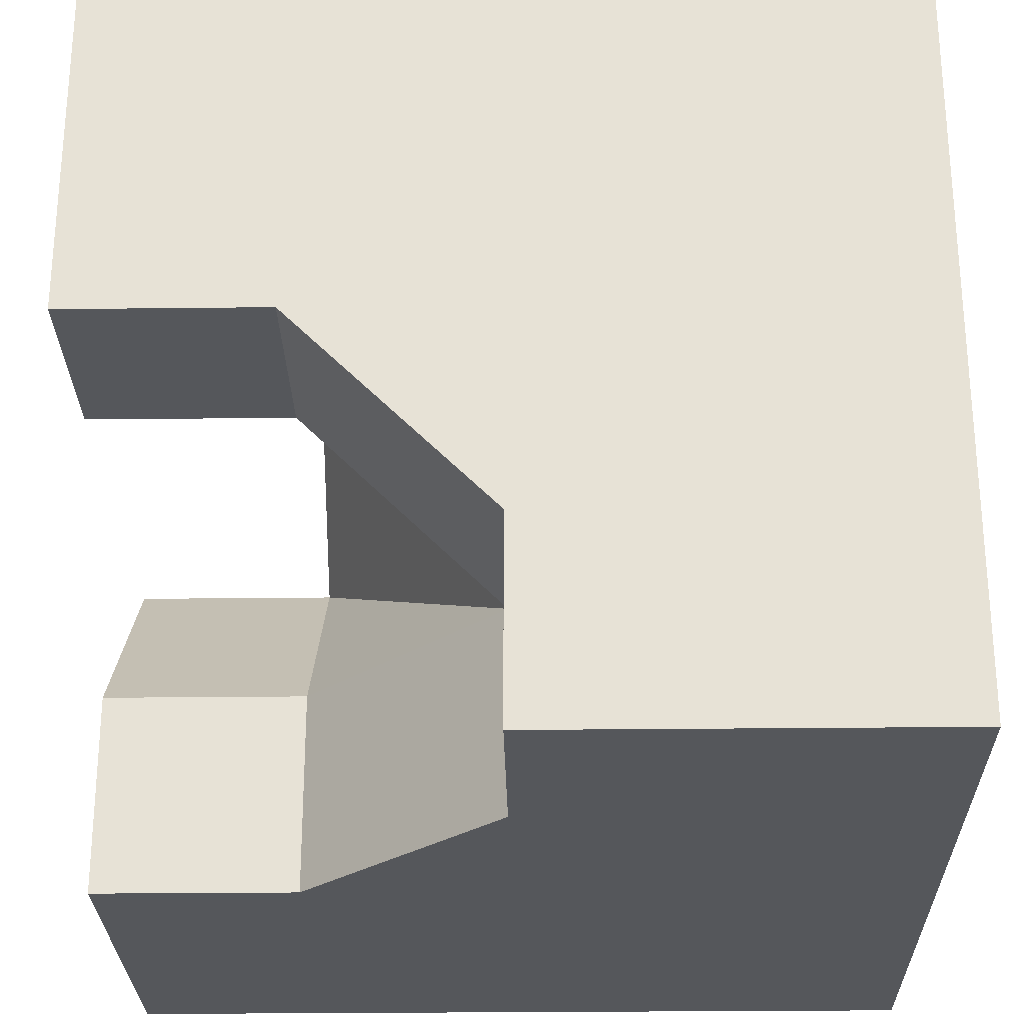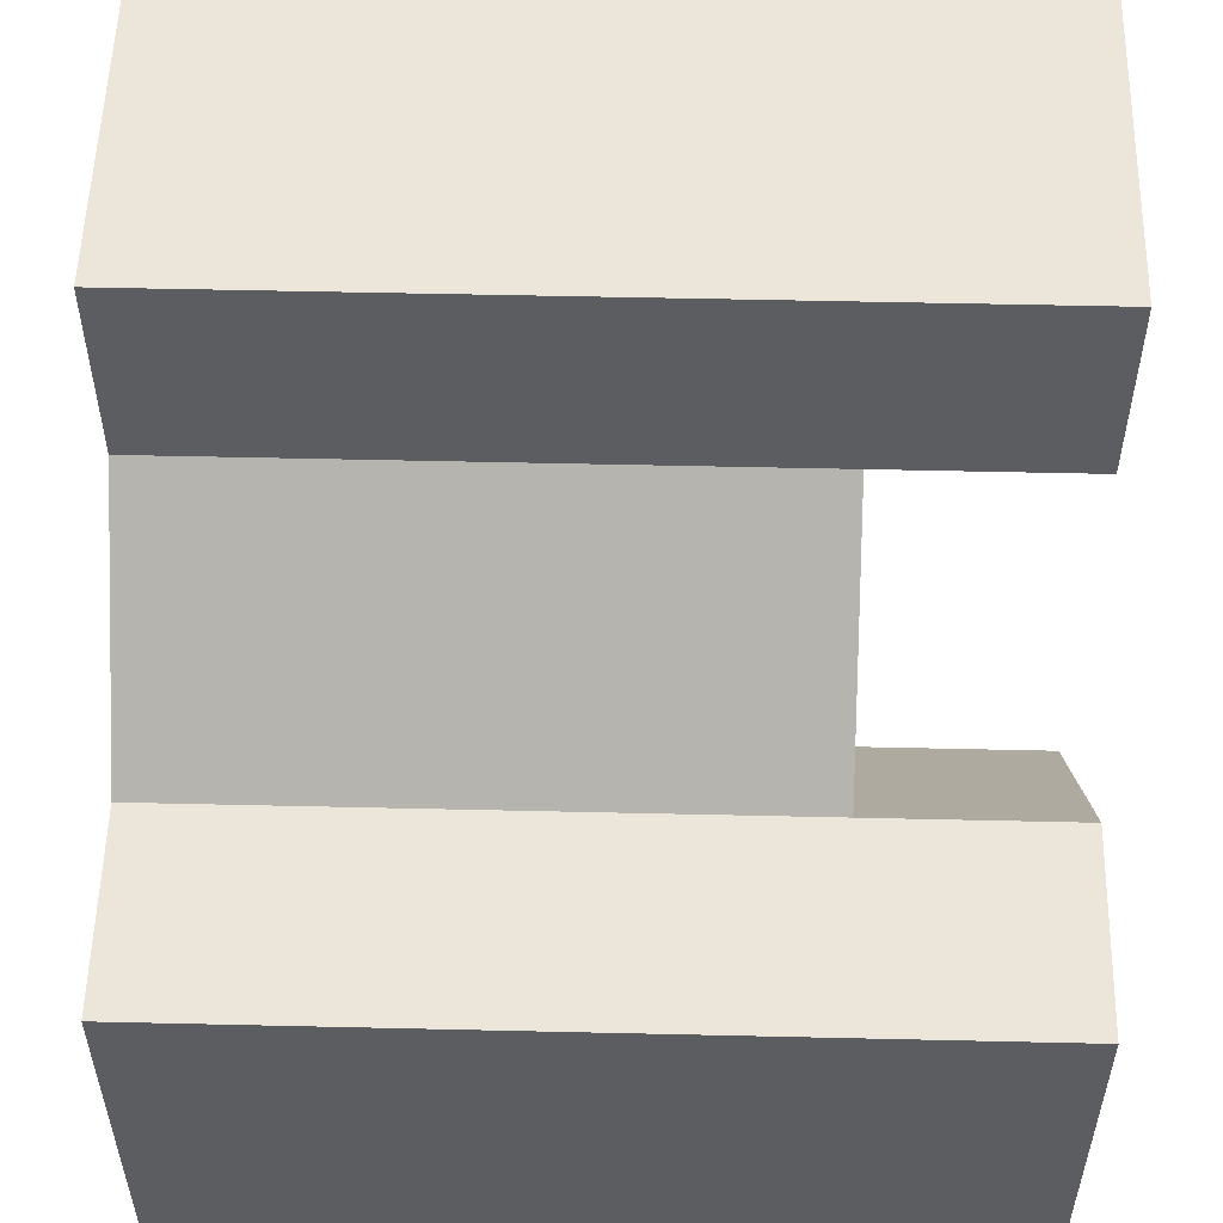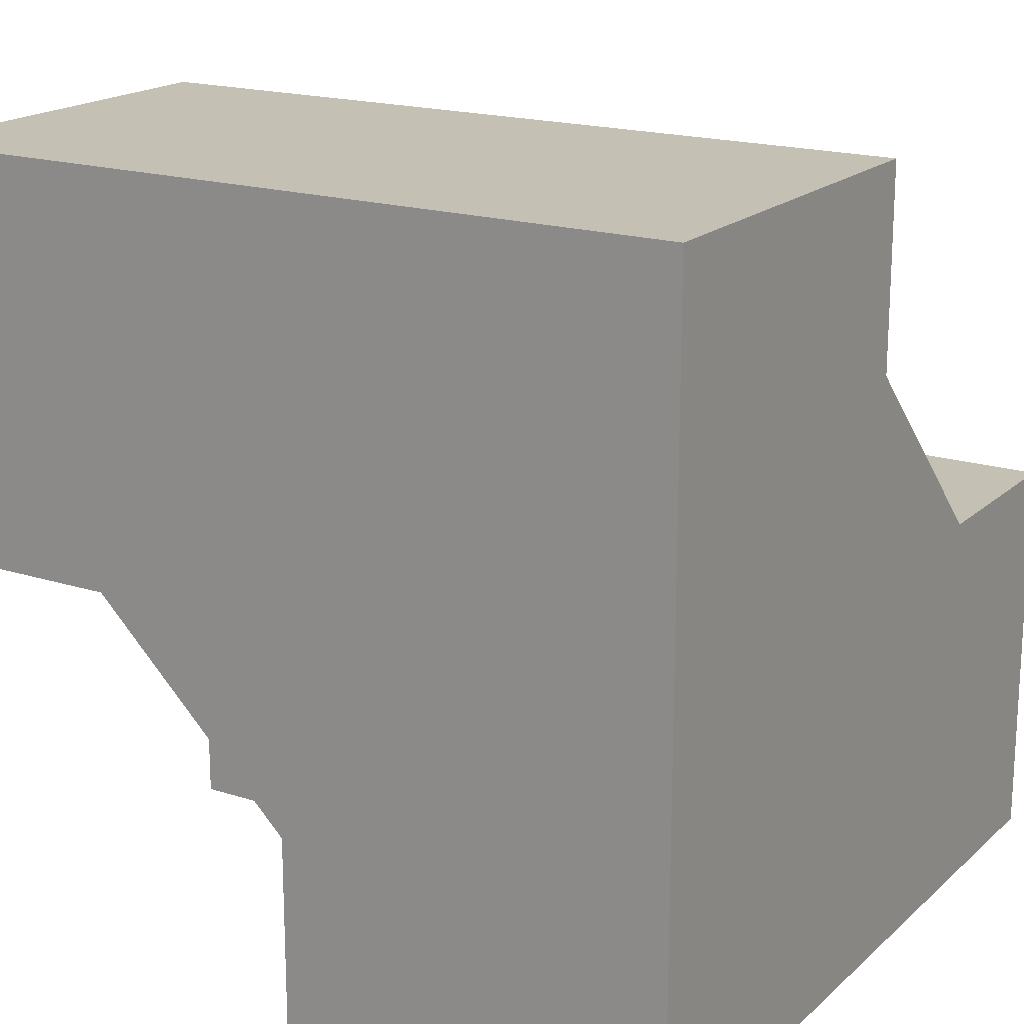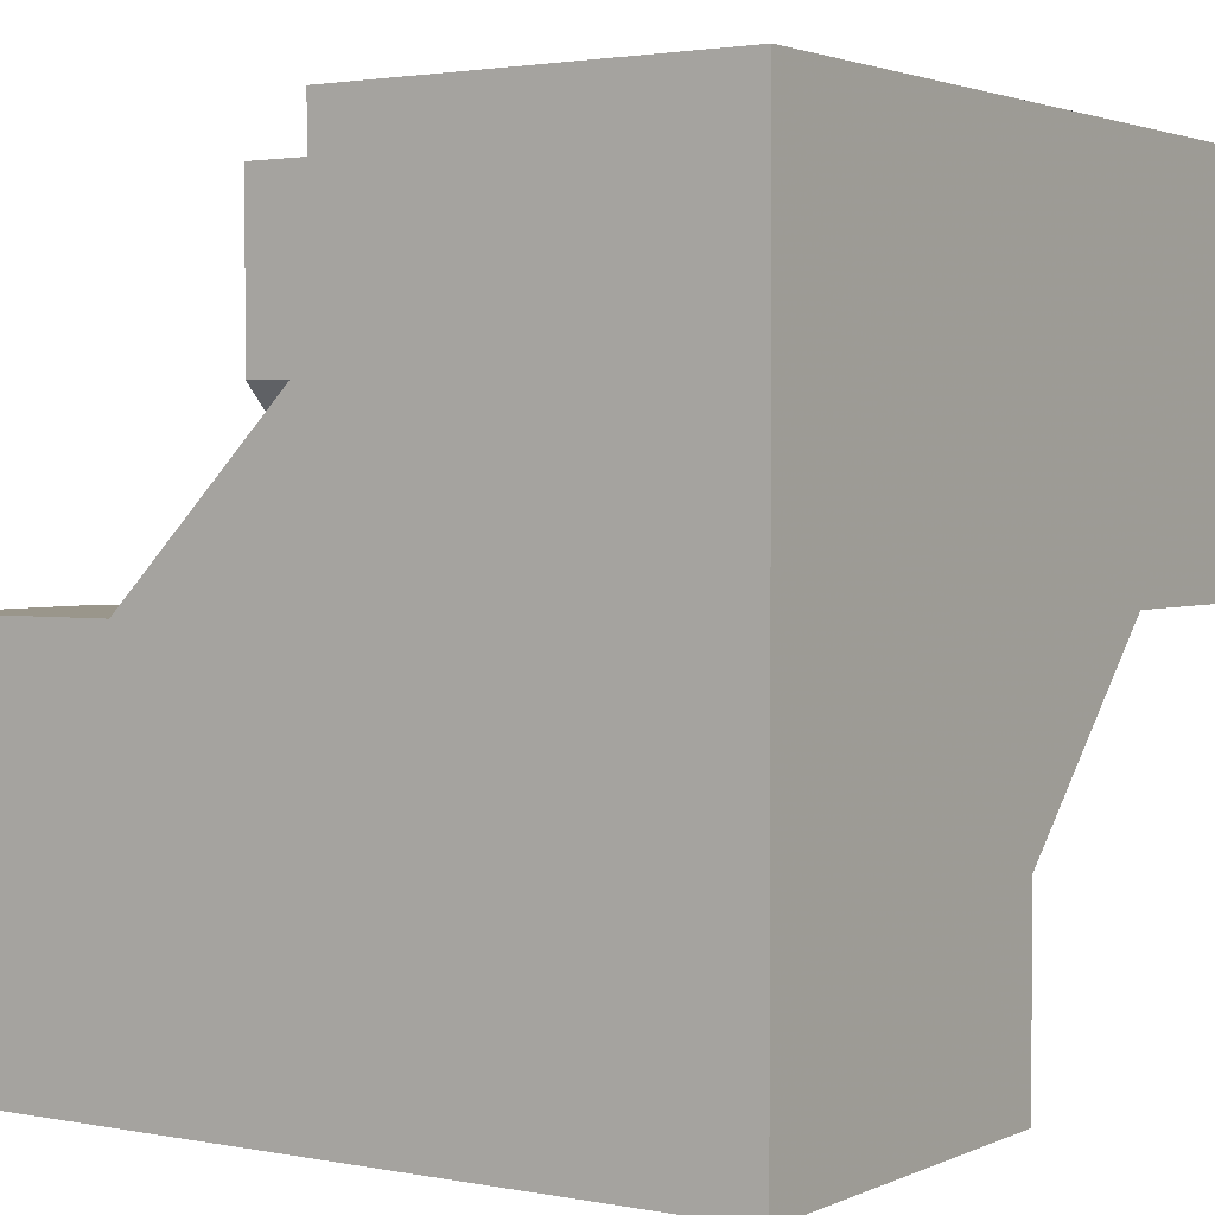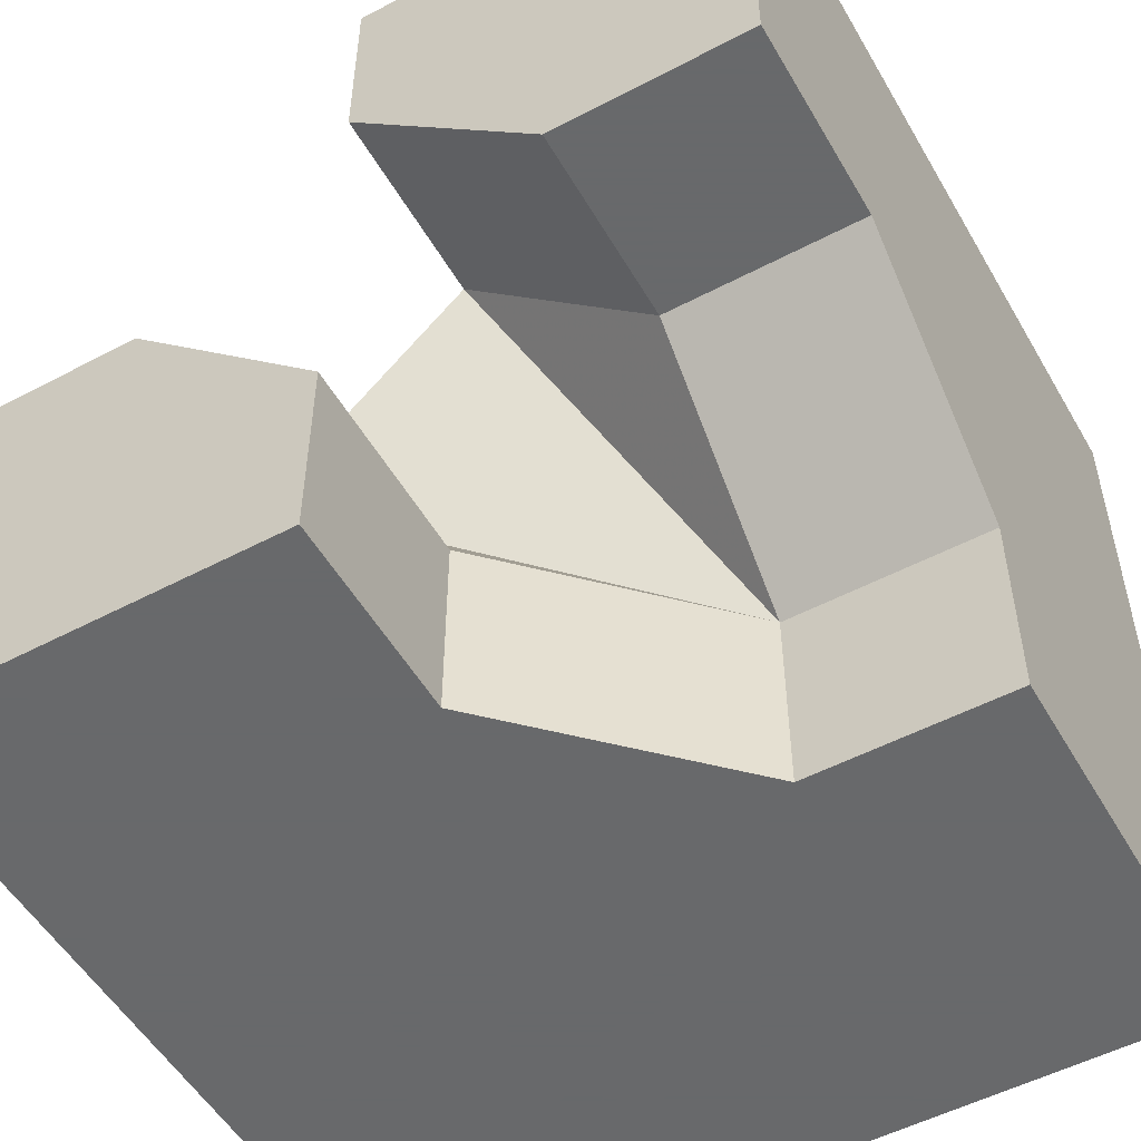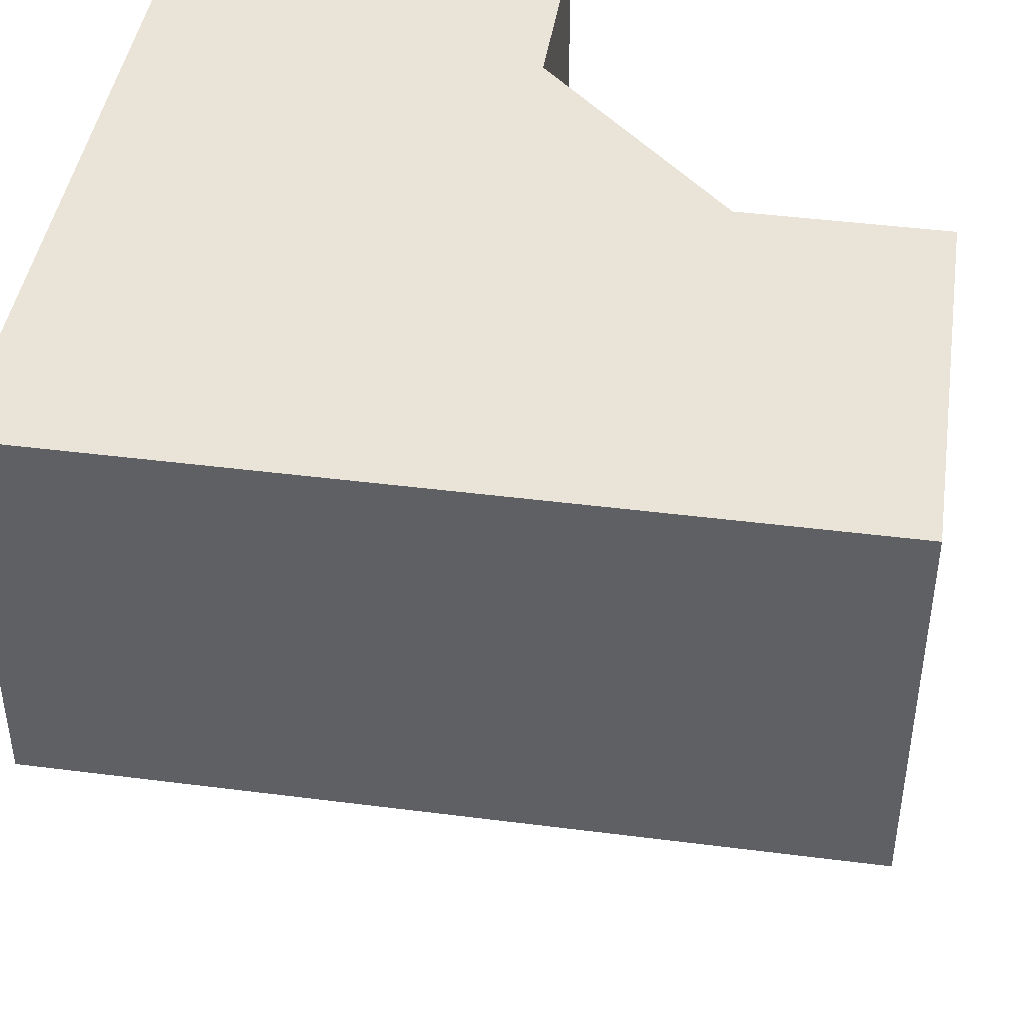
<metadata>
{"format":"obj","ext":"obj","renderer":"f3d","projection":"perspective","resolution":1024,"background":"white","views":[{"elev":-26.9,"azim":1.0,"up":"+Y"},{"elev":54.3,"azim":-178.6,"up":"+Y"},{"elev":18.4,"azim":31.6,"up":"+Y"},{"elev":2.3,"azim":33.8,"up":"+Z"},{"elev":-52.6,"azim":-60.5,"up":"+Y"},{"elev":43.5,"azim":-171.4,"up":"+Z"}]}
</metadata>
<code>
g
v 0 -0.25 0.25
v -0.25 -0.25 0
v -0.25 0 -0.25
v 0.25 0.25 0
v -0.25 0.25 0
v 0.25 0 -0.25
v -0.25 0 0.25
v -0.5 -0.125 -0.125
v -0.5 0 -0.25
v -0.5 -0.25 0
v 0.5 0.25 0
v 0.5 0.5 0
v 0.25 0.5 0
v 0.5 0 -0.25
v -0.25 0.5 0
v -0.5 0.25 0
v -0.5 0.5 0
v -0.5 0 0.25
v -0.5 0 0.5
v -0.25 0 0.5
v 0 -0.25 0.5
v 0 -0.5 0.25
v 0 -0.5 0.5
v -0.25 -0.5 0
v 0.25 0 -0.5
v 0.5 0 -0.5
v -0.25 0 -0.5
v -0.5 -0.5 0
v -0.5 0 -0.5
v 0.5 -0.5 0.5
v 0.5 -0.5 -0.5
v -0.5 -0.5 -0.5
v 0.5 0.5 0.5
v -0.5 0.5 0.5
g tile_227
f 1 3 2
f 4 6 5
f 5 1 7
f 5 6 3
f 5 3 1
f 8 3 9
f 10 2 8
f 4 12 11
f 11 6 4
f 15 4 5
f 16 15 5
f 18 5 7
f 7 19 18
f 21 7 1
f 22 21 1
f 24 1 2
f 14 25 6
f 3 25 27
f 10 24 2
f 3 29 9
f 31 28 32
f 25 29 27
f 26 30 31
f 30 21 23
f 28 29 32
f 34 18 19
f 15 12 13
f 34 33 17
f 17 33 15
f 15 33 12
f 16 18 17
f 17 18 34
f 8 9 10
f 10 9 28
f 28 9 29
f 19 20 34
f 34 20 33
f 33 20 21
f 33 21 30
f 12 33 11
f 11 33 14
f 14 33 30
f 14 30 26
f 31 32 26
f 26 32 25
f 25 32 29
f 30 23 31
f 31 23 22
f 31 22 24
f 31 24 28
f 29 3 27
f 24 10 28
f 25 3 6
f 25 14 26
f 1 24 22
f 21 22 23
f 7 21 20
f 19 7 20
f 5 18 16
f 15 16 17
f 4 15 13
f 6 11 14
f 12 4 13
f 3 8 2

</code>
